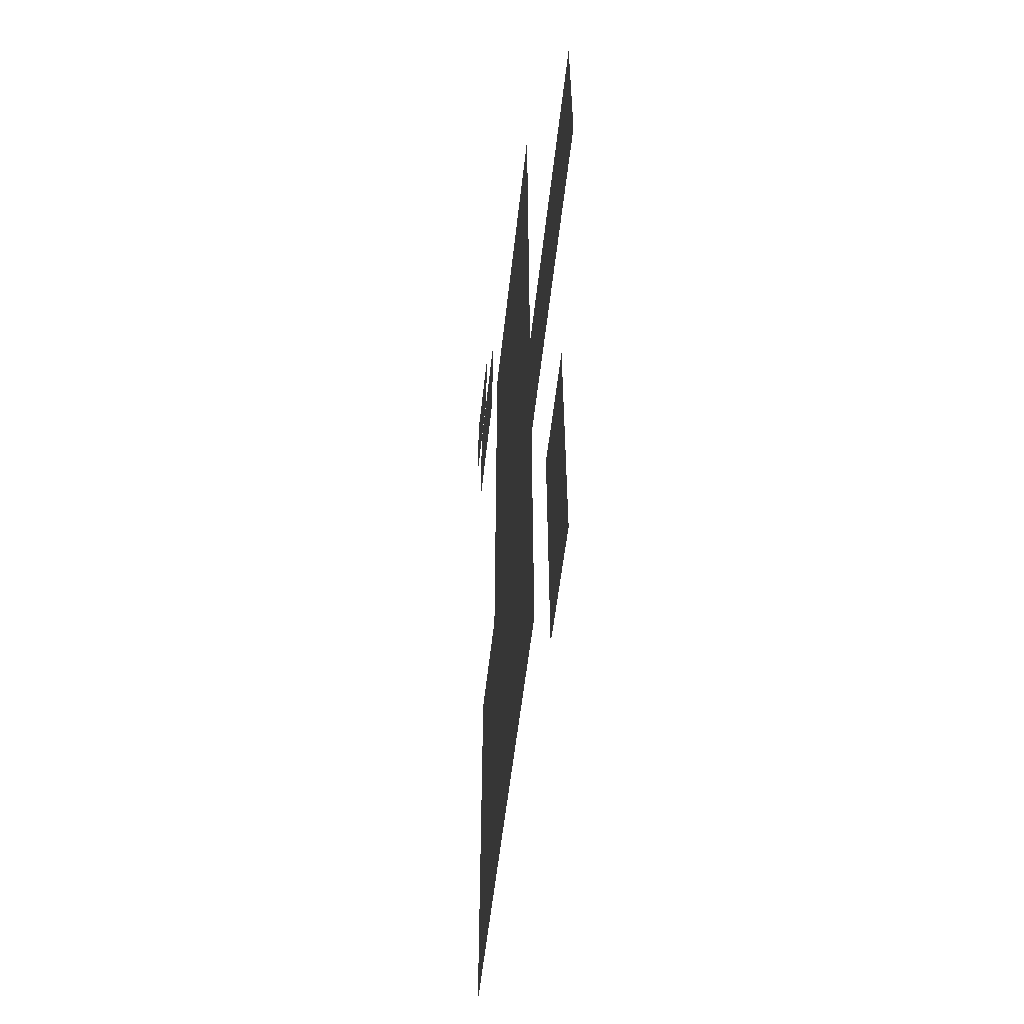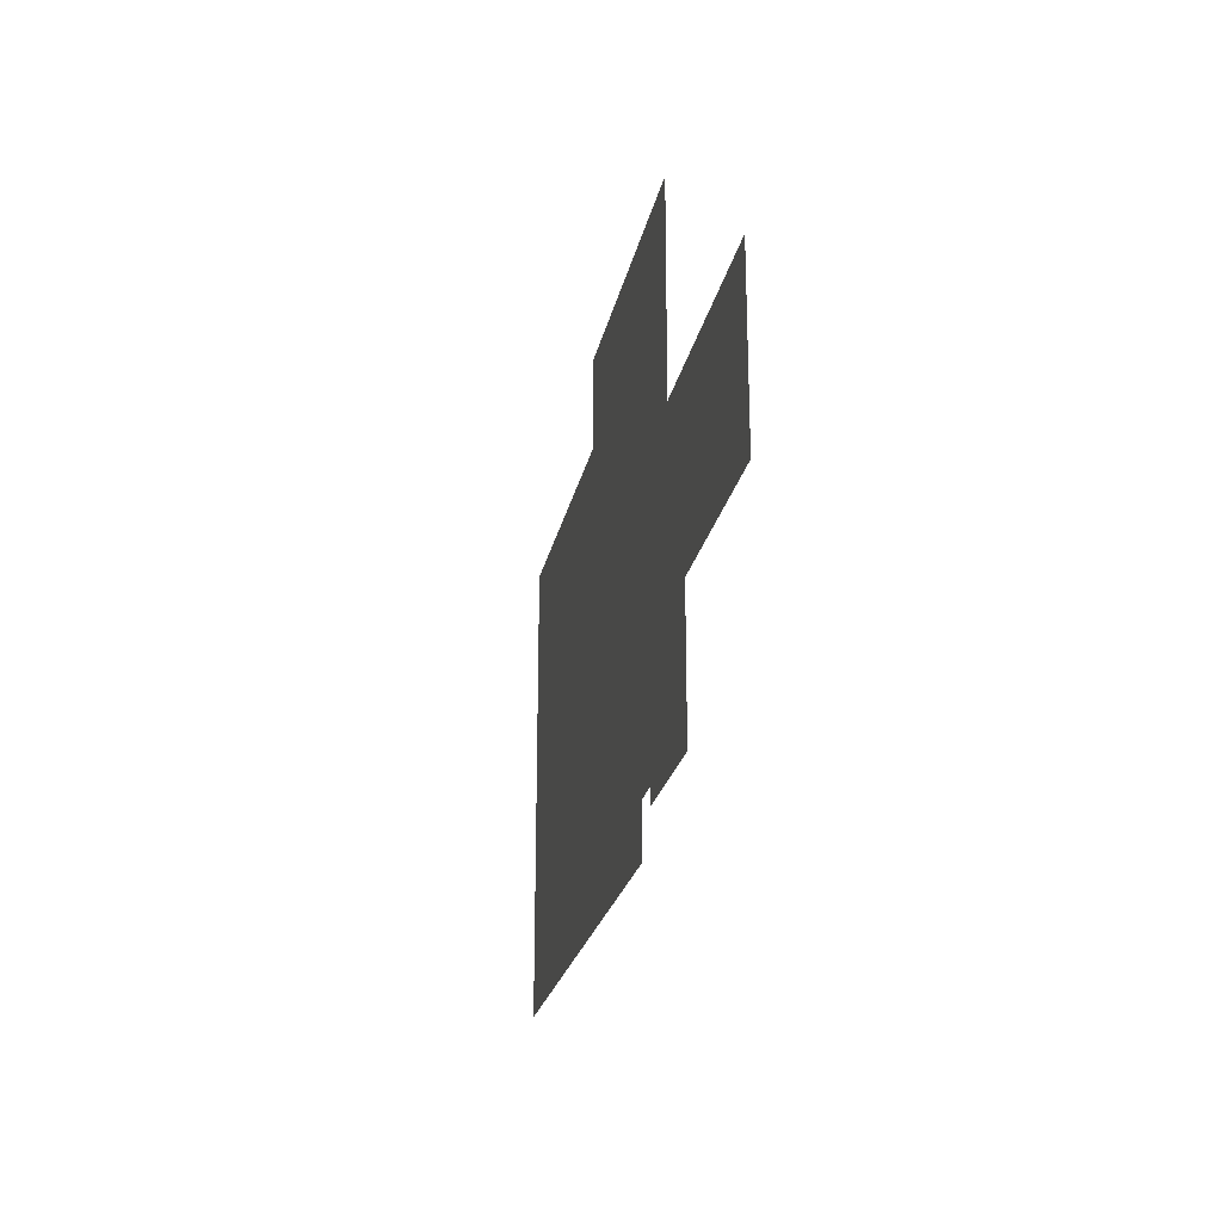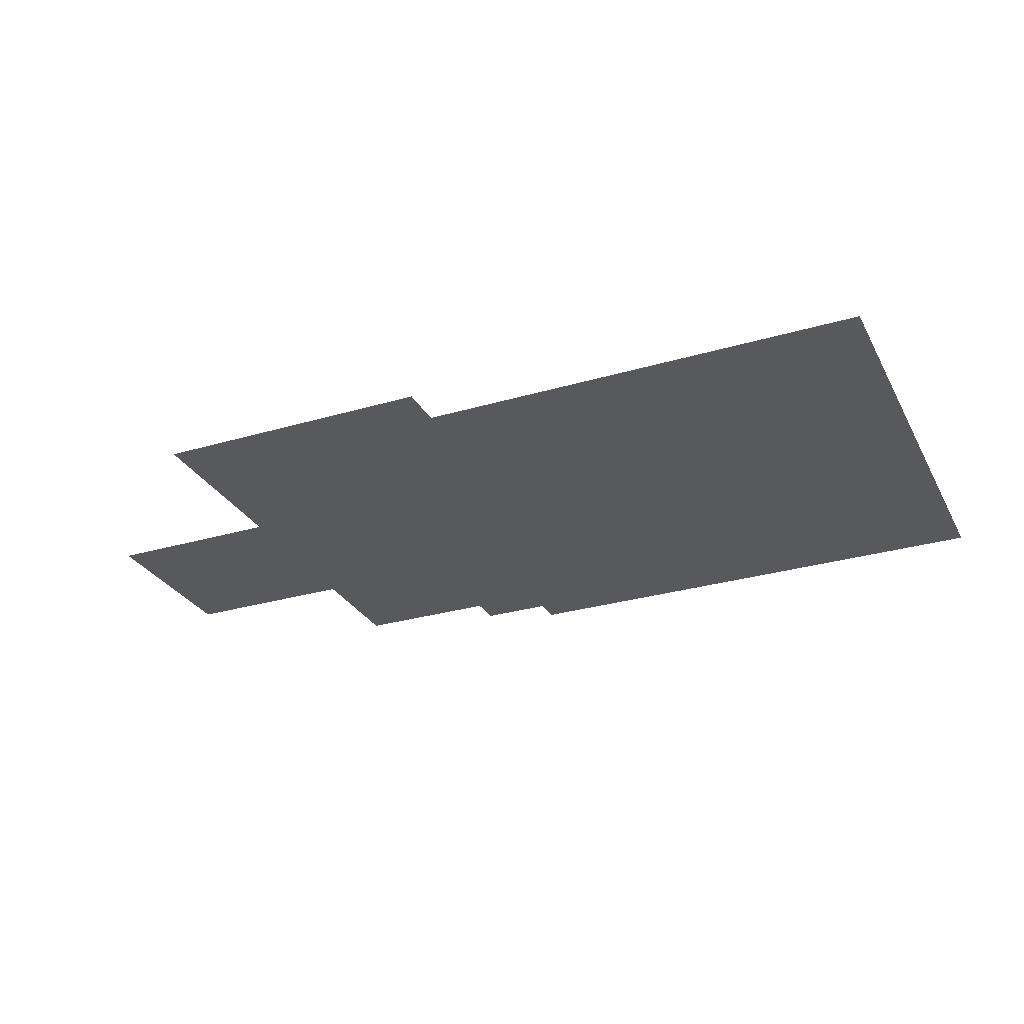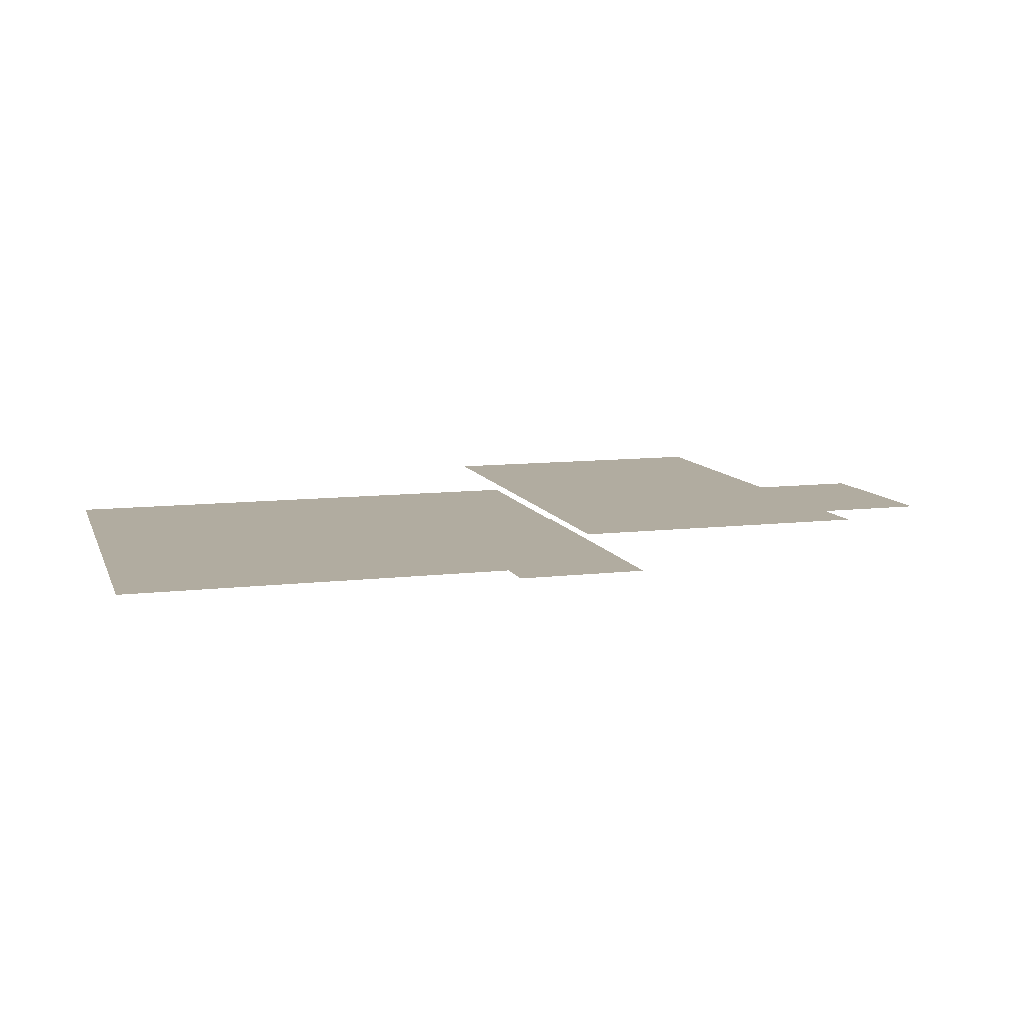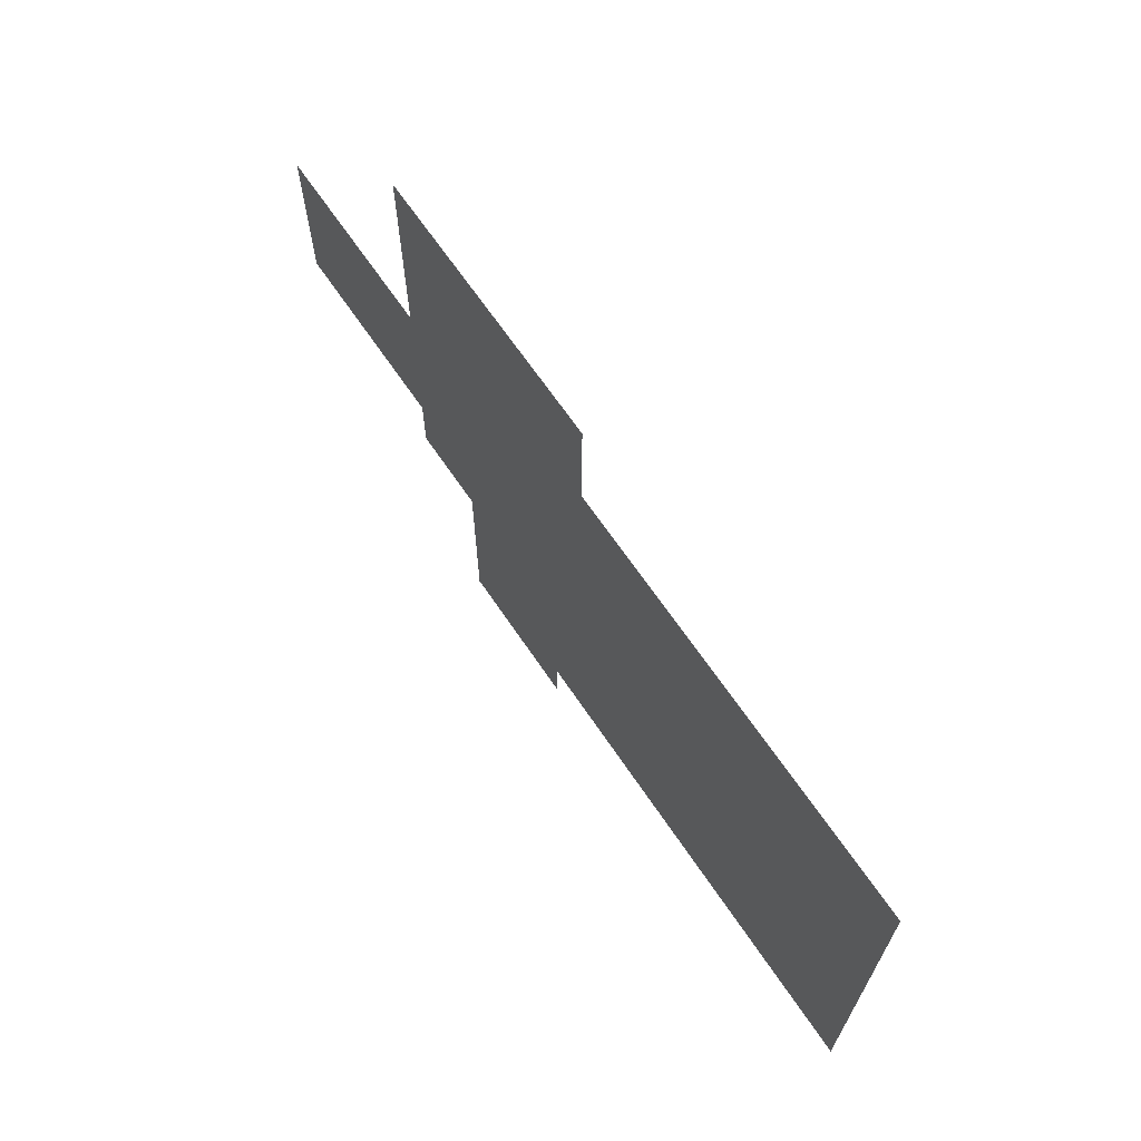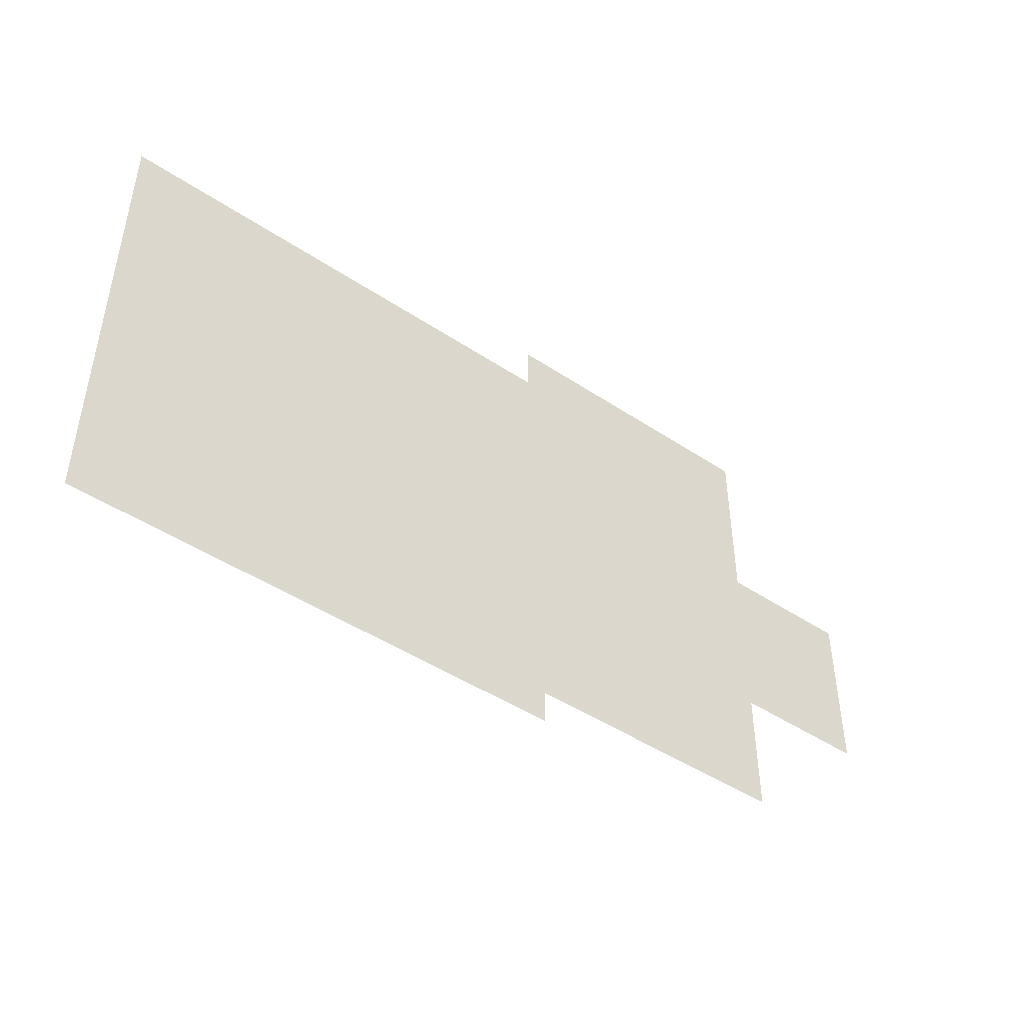
<metadata>
{"format":"obj","ext":"obj","renderer":"f3d","projection":"perspective","resolution":1024,"background":"white","views":[{"elev":-55.4,"azim":83.7,"up":"+Y"},{"elev":-23.7,"azim":78.6,"up":"+Y"},{"elev":-29.0,"azim":-156.3,"up":"+Z"},{"elev":10.1,"azim":-16.7,"up":"+Z"},{"elev":66.3,"azim":-124.0,"up":"+Y"},{"elev":-45.6,"azim":-37.5,"up":"+Y"}]}
</metadata>
<code>
g armyInsect
v 0.002926 -0.001828 0.001611
v 0.006068 0.001364 0.001611
v 0.006069 -0.001828 0.001611
v 0.002926 0.001364 0.001611
v 0.008647 0.003235 -8.059e-05
v 0.005375 -0.0003256 -8.059e-05
v 0.005375 0.003235 -8.059e-05
v 0.008647 -0.0003256 -8.059e-05
v 0.005375 -0.003584 -8.059e-05
v 0.008647 -0.003584 -8.059e-05
v 0.01022 -0.0003256 -8.059e-05
v 0.01022 -0.003584 -8.059e-05
v 0.01022 0.003235 -8.059e-05
v 0.01097 -0.0003256 -8.059e-05
v 0.01097 -0.003584 -8.059e-05
v 0.01158 -0.0003256 -8.059e-05
v 0.01158 -0.003584 -8.059e-05
v 0.01158 0.003235 -8.059e-05
v 0.01097 0.003235 -8.059e-05
v 0.01429 -0.0003256 -8.059e-05
v 0.01429 -0.003584 -8.059e-05
v 0.01429 0.003235 -8.059e-05
v 0.01803 -0.0003255 -8.059e-05
v 0.01803 -0.003584 -8.059e-05
v 0.01803 0.003235 -8.059e-05
v -0.004794 -0.0001746 -0.0005798
v -0.007796 0.009128 -0.0005798
v -0.004794 0.009128 -0.0005798
v -0.007796 -0.0001746 -0.0005798
v -0.007796 -0.009477 -0.0005798
v -0.004794 -0.009477 -0.0005798
v -0.001349 -0.0001745 -0.0005798
v -0.001349 -0.009477 -0.0005798
v 0.002138 -0.0001745 -0.0005798
v 0.002138 -0.009477 -0.0005798
v -0.001349 0.009128 -0.0005798
v 0.002138 0.009128 -0.0005798
v -0.01068 -0.0001746 -0.0005798
v -0.01068 -0.009477 -0.0005798
v -0.01068 0.009128 -0.0005798
v -0.01455 -0.0001746 -0.0005798
v -0.01455 -0.009477 -0.0005798
v -0.01773 -0.0001746 -0.0005798
v -0.01455 0.009128 -0.0005798
v -0.01773 0.009128 -0.0005798
v -0.01773 -0.009477 -0.0005798
v 0.002106 -0.002358 0.001411
v 0.006367 0.001924 0.001411
v 0.006367 -0.002358 0.001411
v 0.002106 0.001924 0.001411
v 0.0004873 0.009128 0.0006682
v 0.01178 -0.009477 0.0006682
v 0.0004874 -0.009477 0.0006682
v 0.01178 0.009128 0.0006682
v -0.001358 0.006048 -0.001632
v 0.004 -0.006397 -0.001632
v -0.001358 -0.006397 -0.001632
v 0.004 0.006048 -0.001632
g armyInsect_0
f 3 2 1
f 2 4 1
f 7 6 5
f 6 8 5
f 6 9 8
f 9 10 8
f 8 10 11
f 10 12 11
f 5 8 13
f 8 11 13
f 11 12 14
f 12 15 14
f 14 15 16
f 15 17 16
f 14 16 18
f 19 14 18
f 13 11 19
f 11 14 19
f 16 17 20
f 17 21 20
f 18 16 22
f 16 20 22
f 20 21 23
f 21 24 23
f 22 20 25
f 20 23 25
f 28 27 26
f 27 29 26
f 26 29 30
f 31 26 30
f 32 26 31
f 28 26 32
f 33 32 31
f 34 32 33
f 35 34 33
f 36 32 34
f 36 28 32
f 37 36 34
f 30 29 38
f 38 29 27
f 39 30 38
f 40 38 27
f 39 38 41
f 41 38 40
f 42 39 41
f 42 41 43
f 43 41 44
f 44 41 40
f 45 43 44
f 46 42 43
f 49 48 47
f 48 50 47
f 53 52 51
f 52 54 51
f 57 56 55
f 56 58 55

</code>
